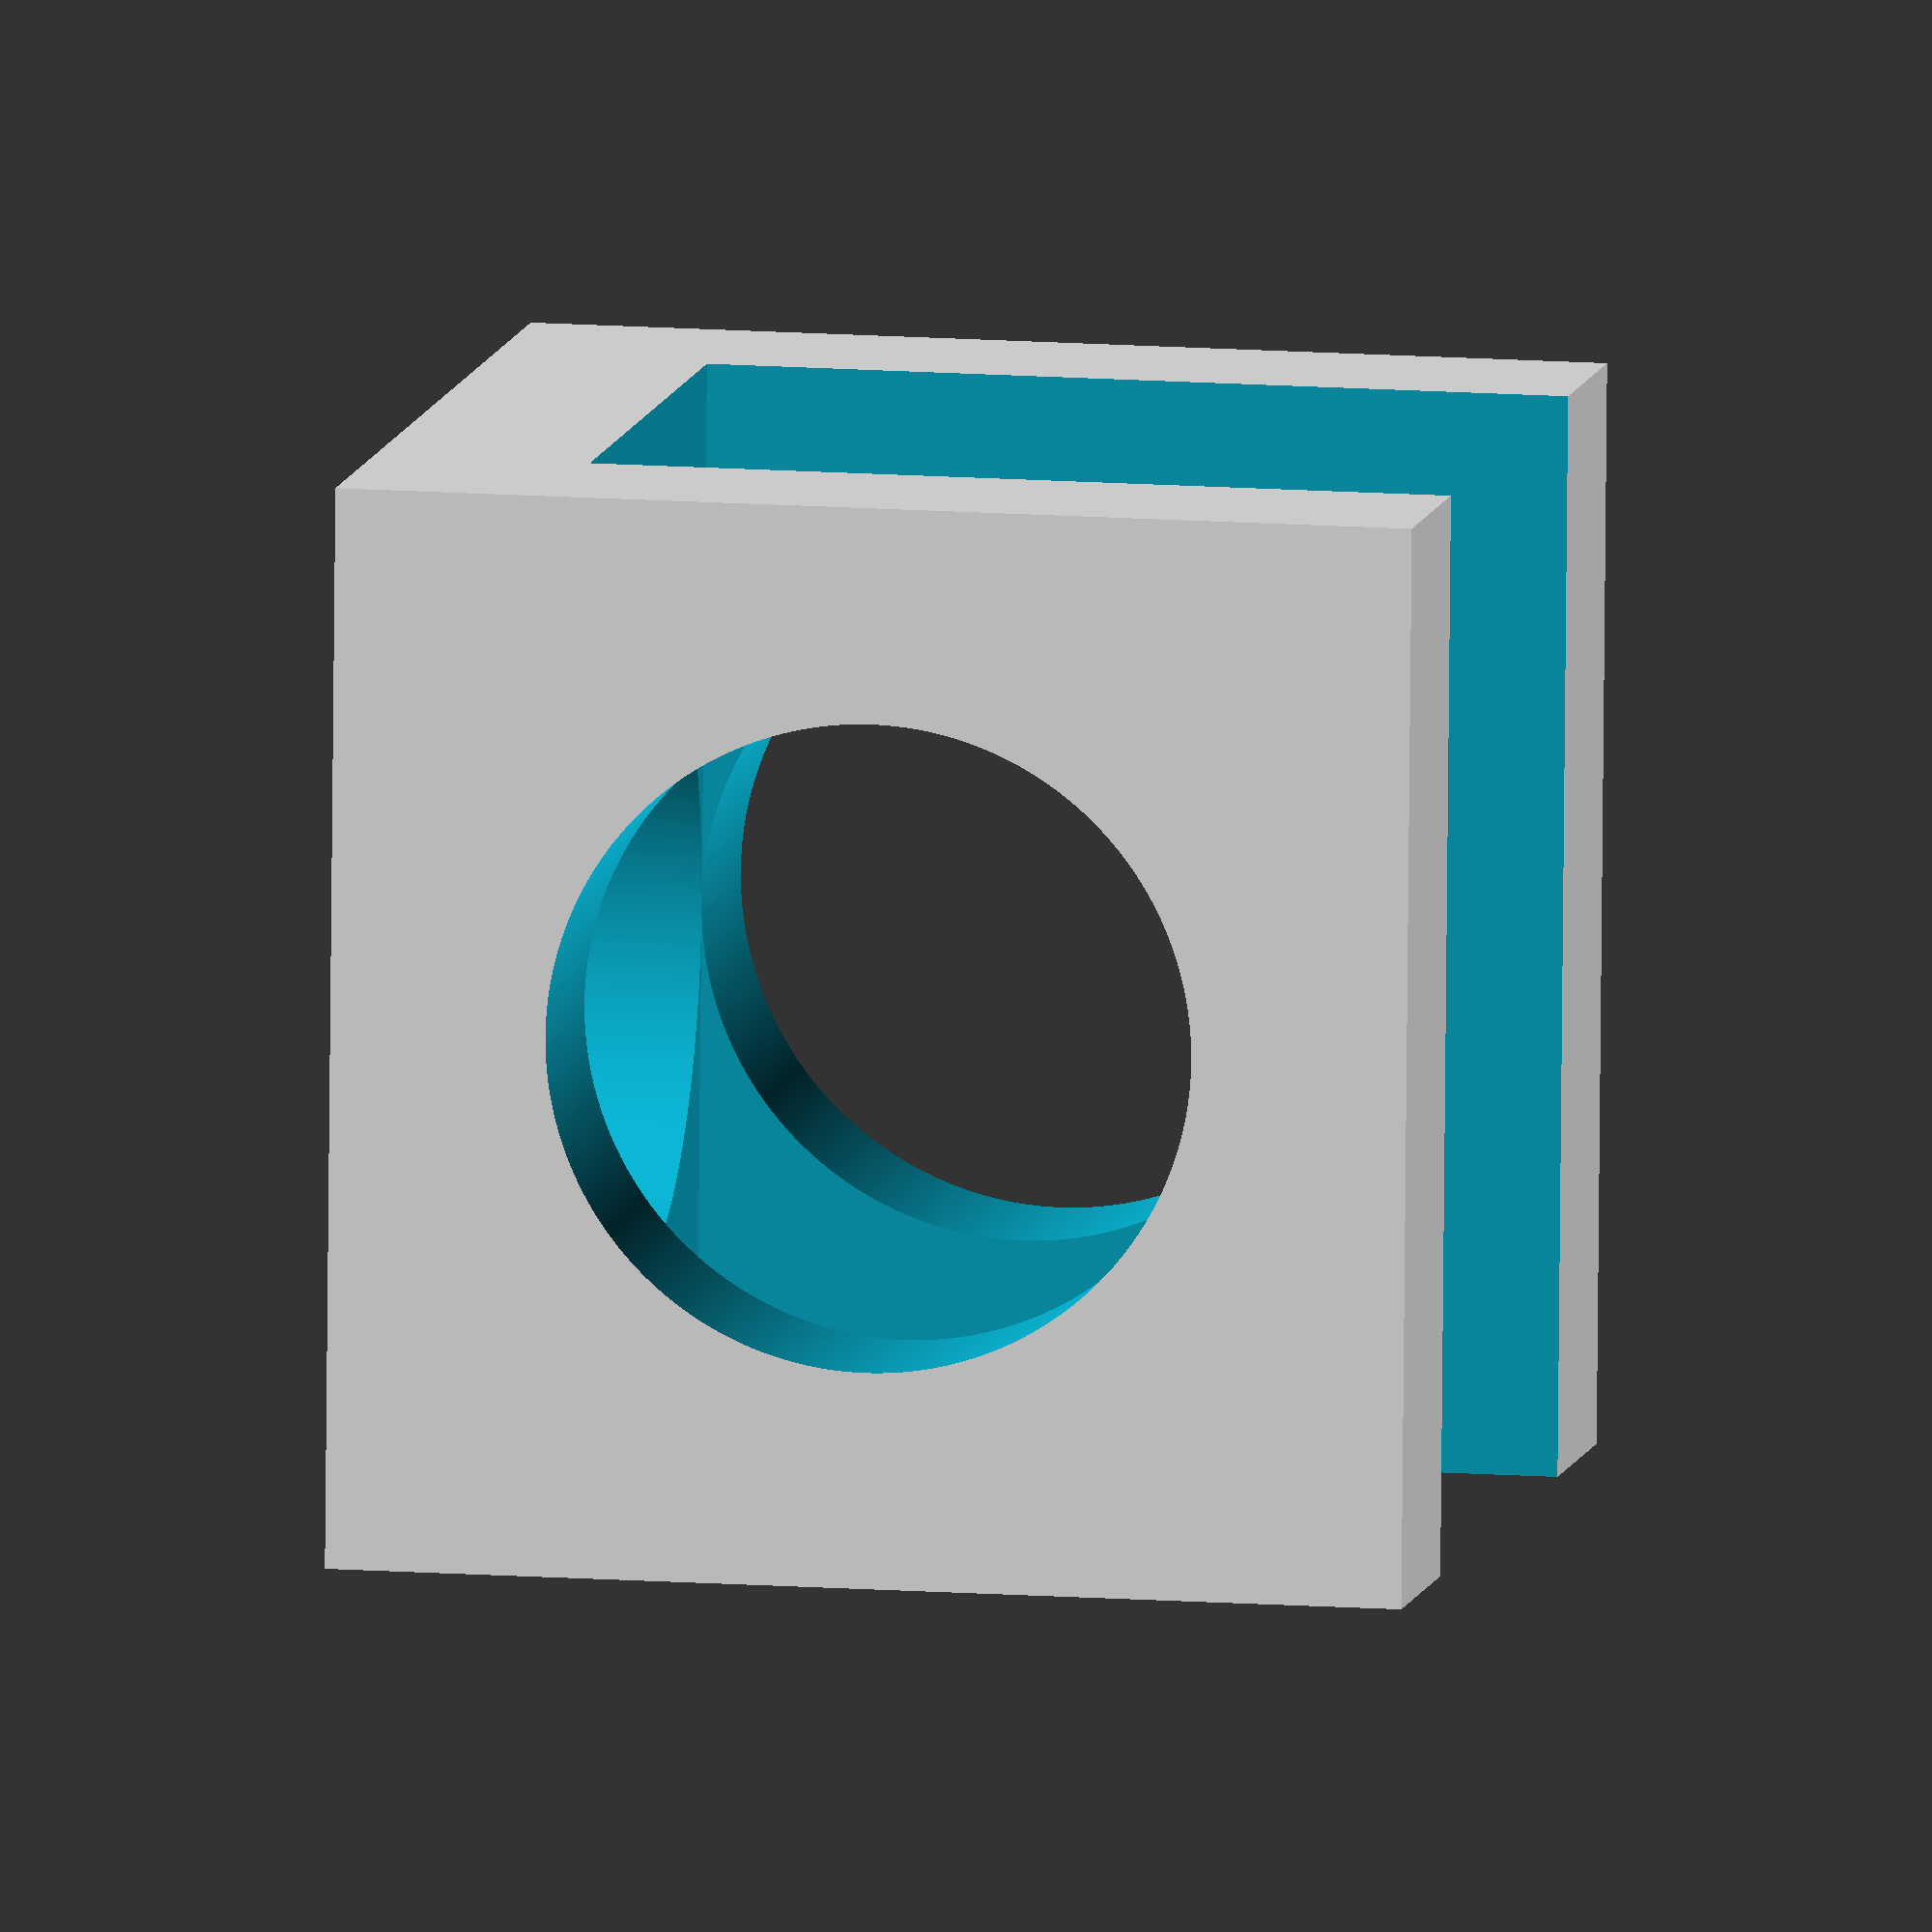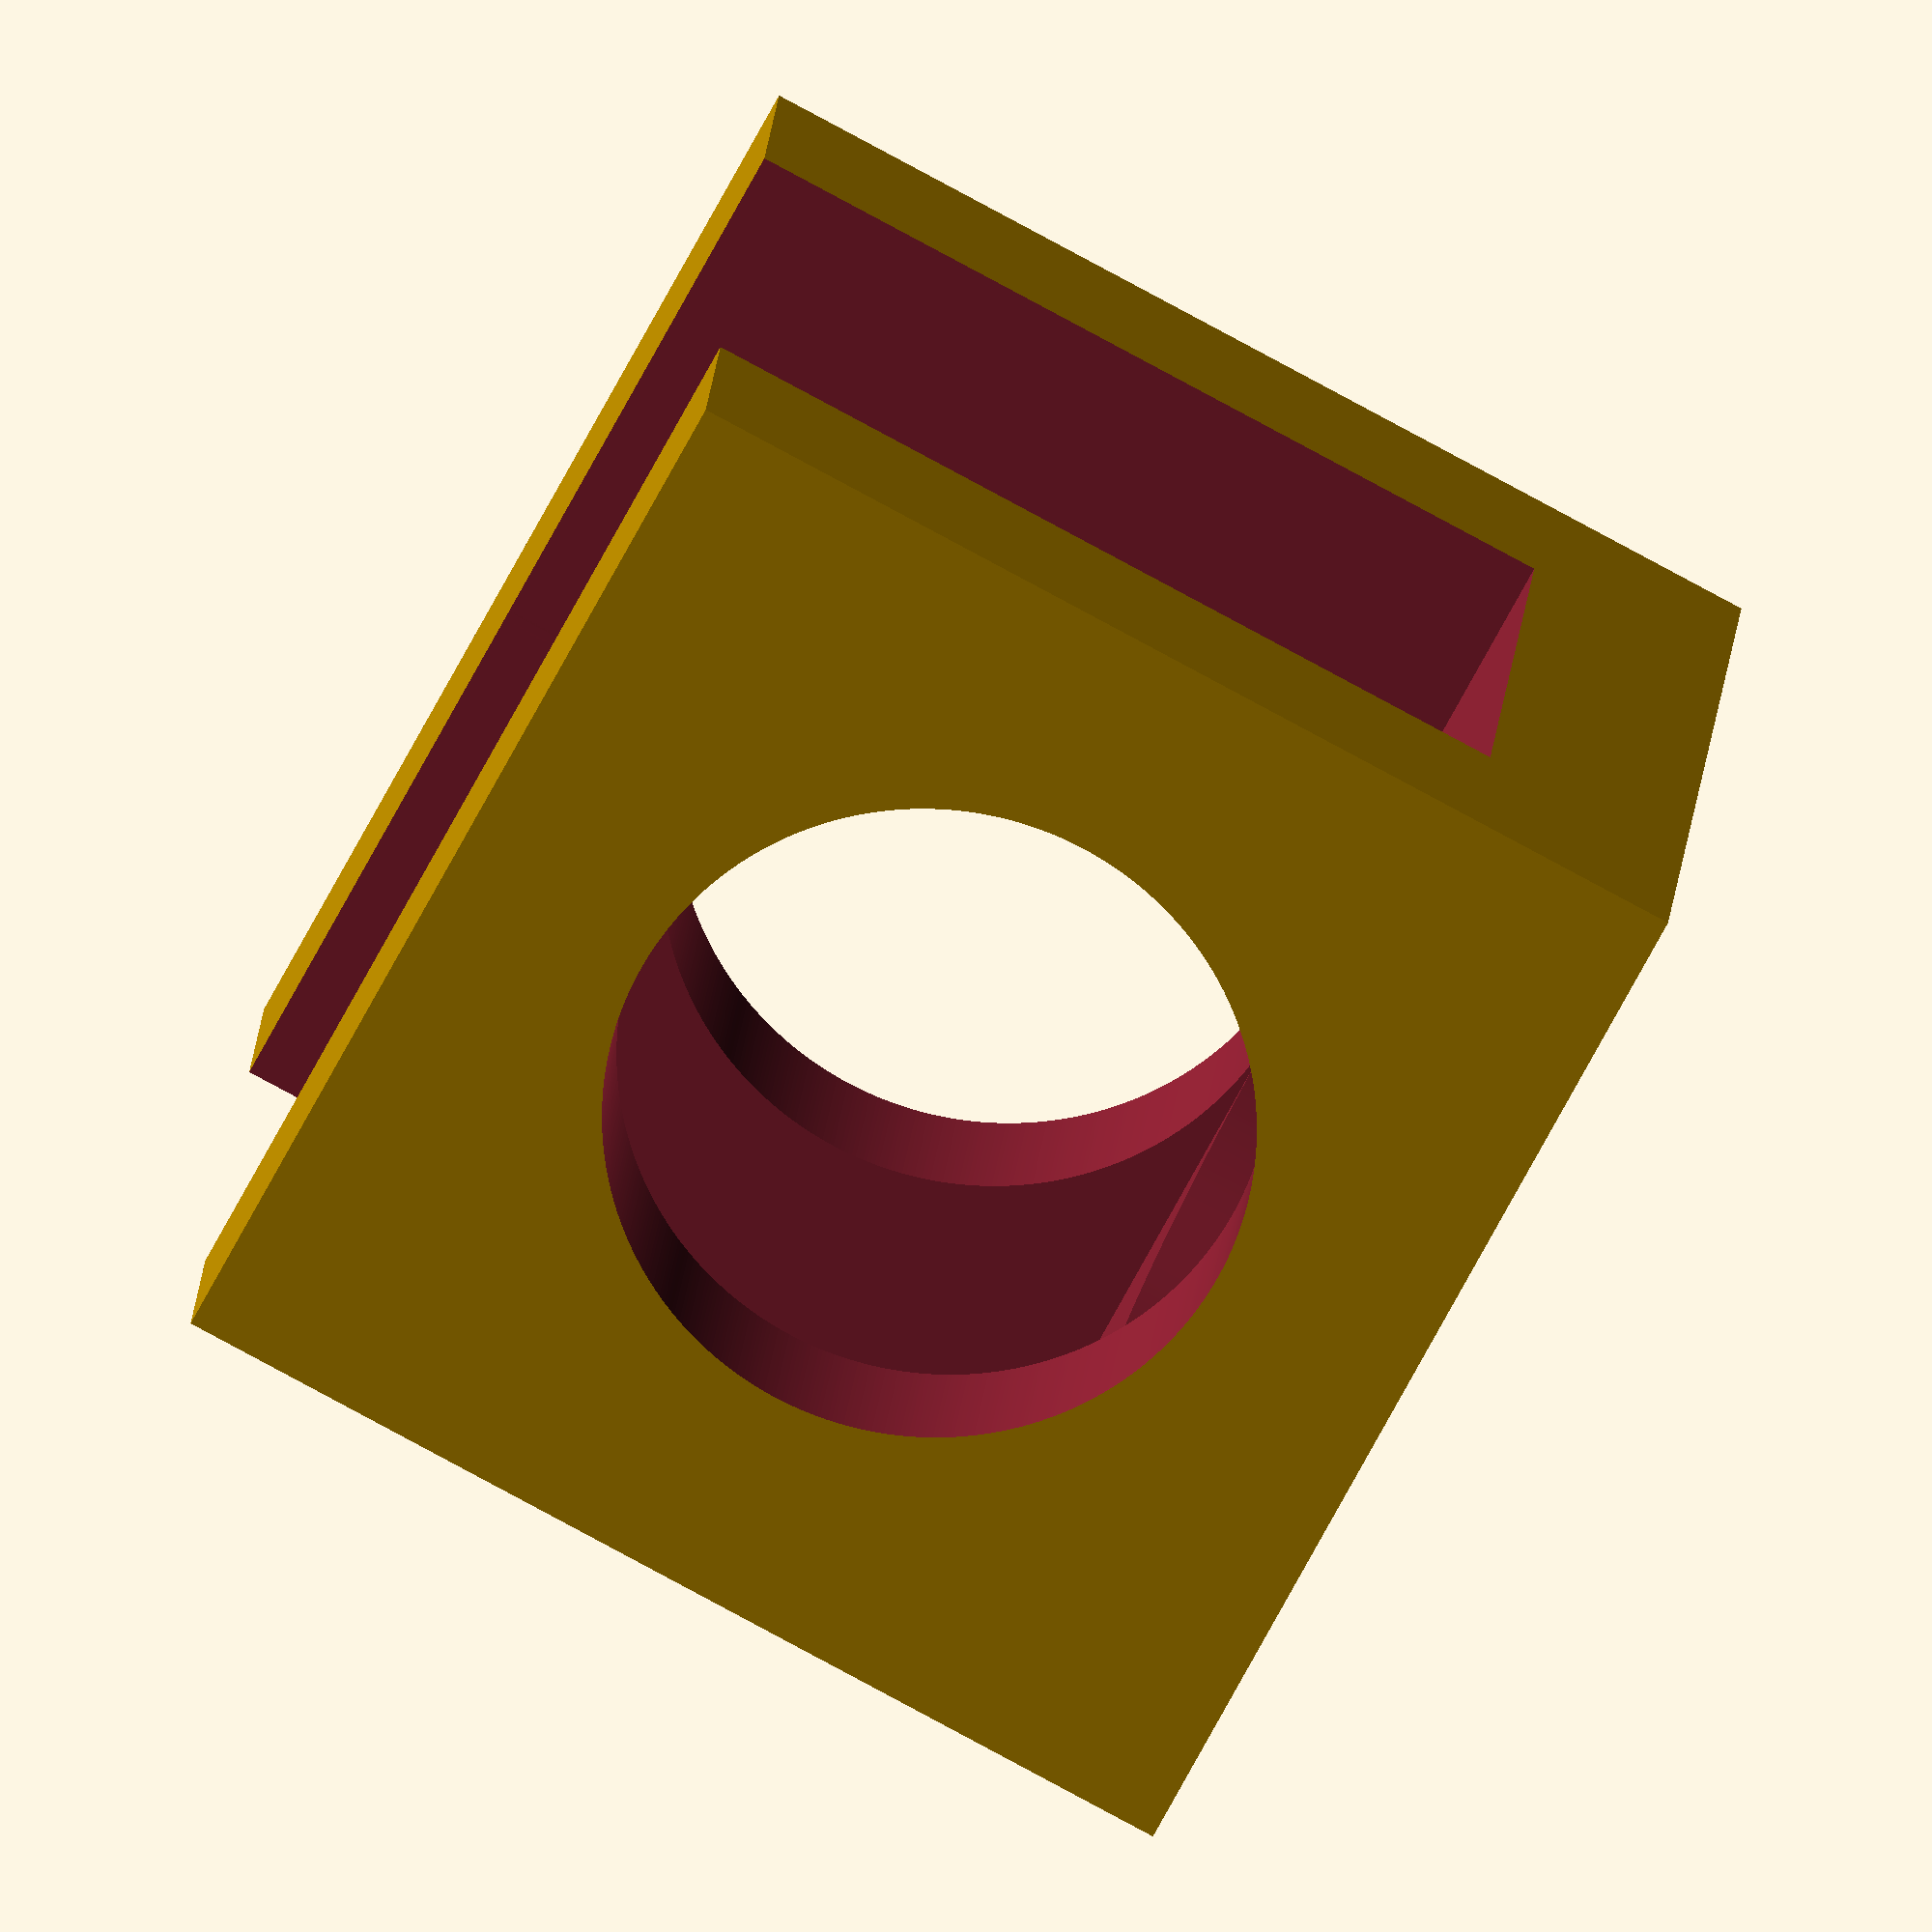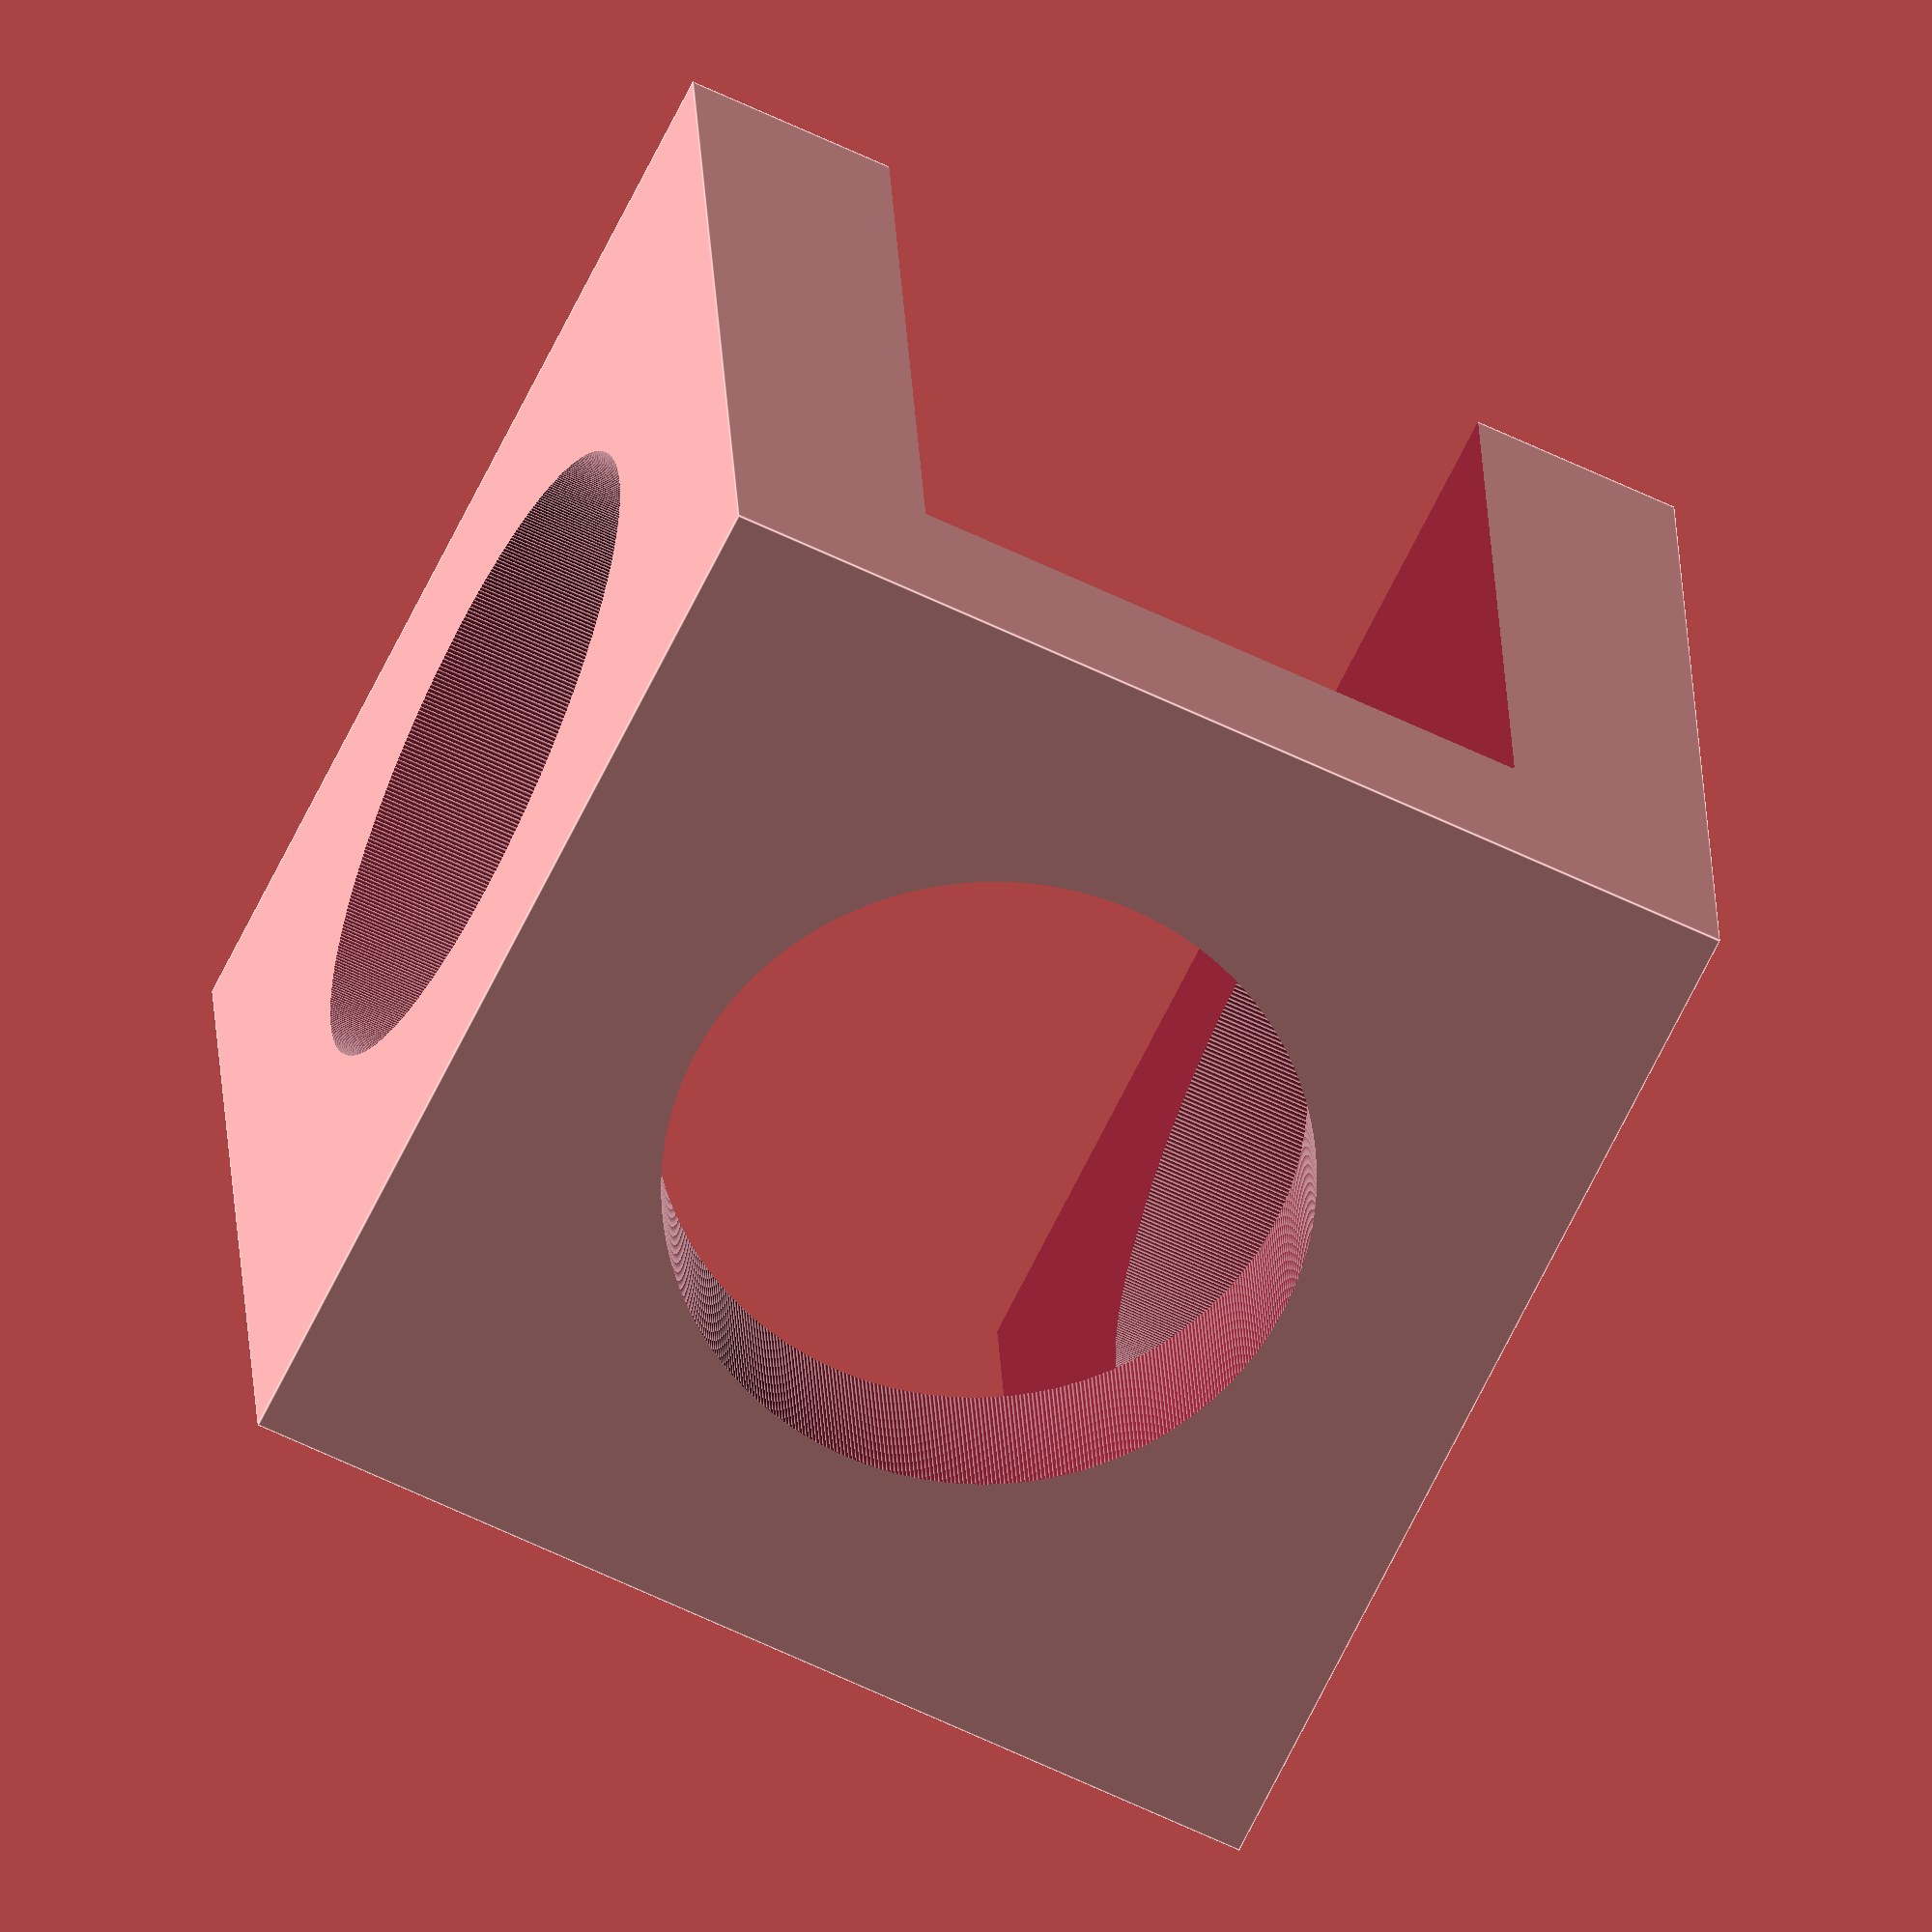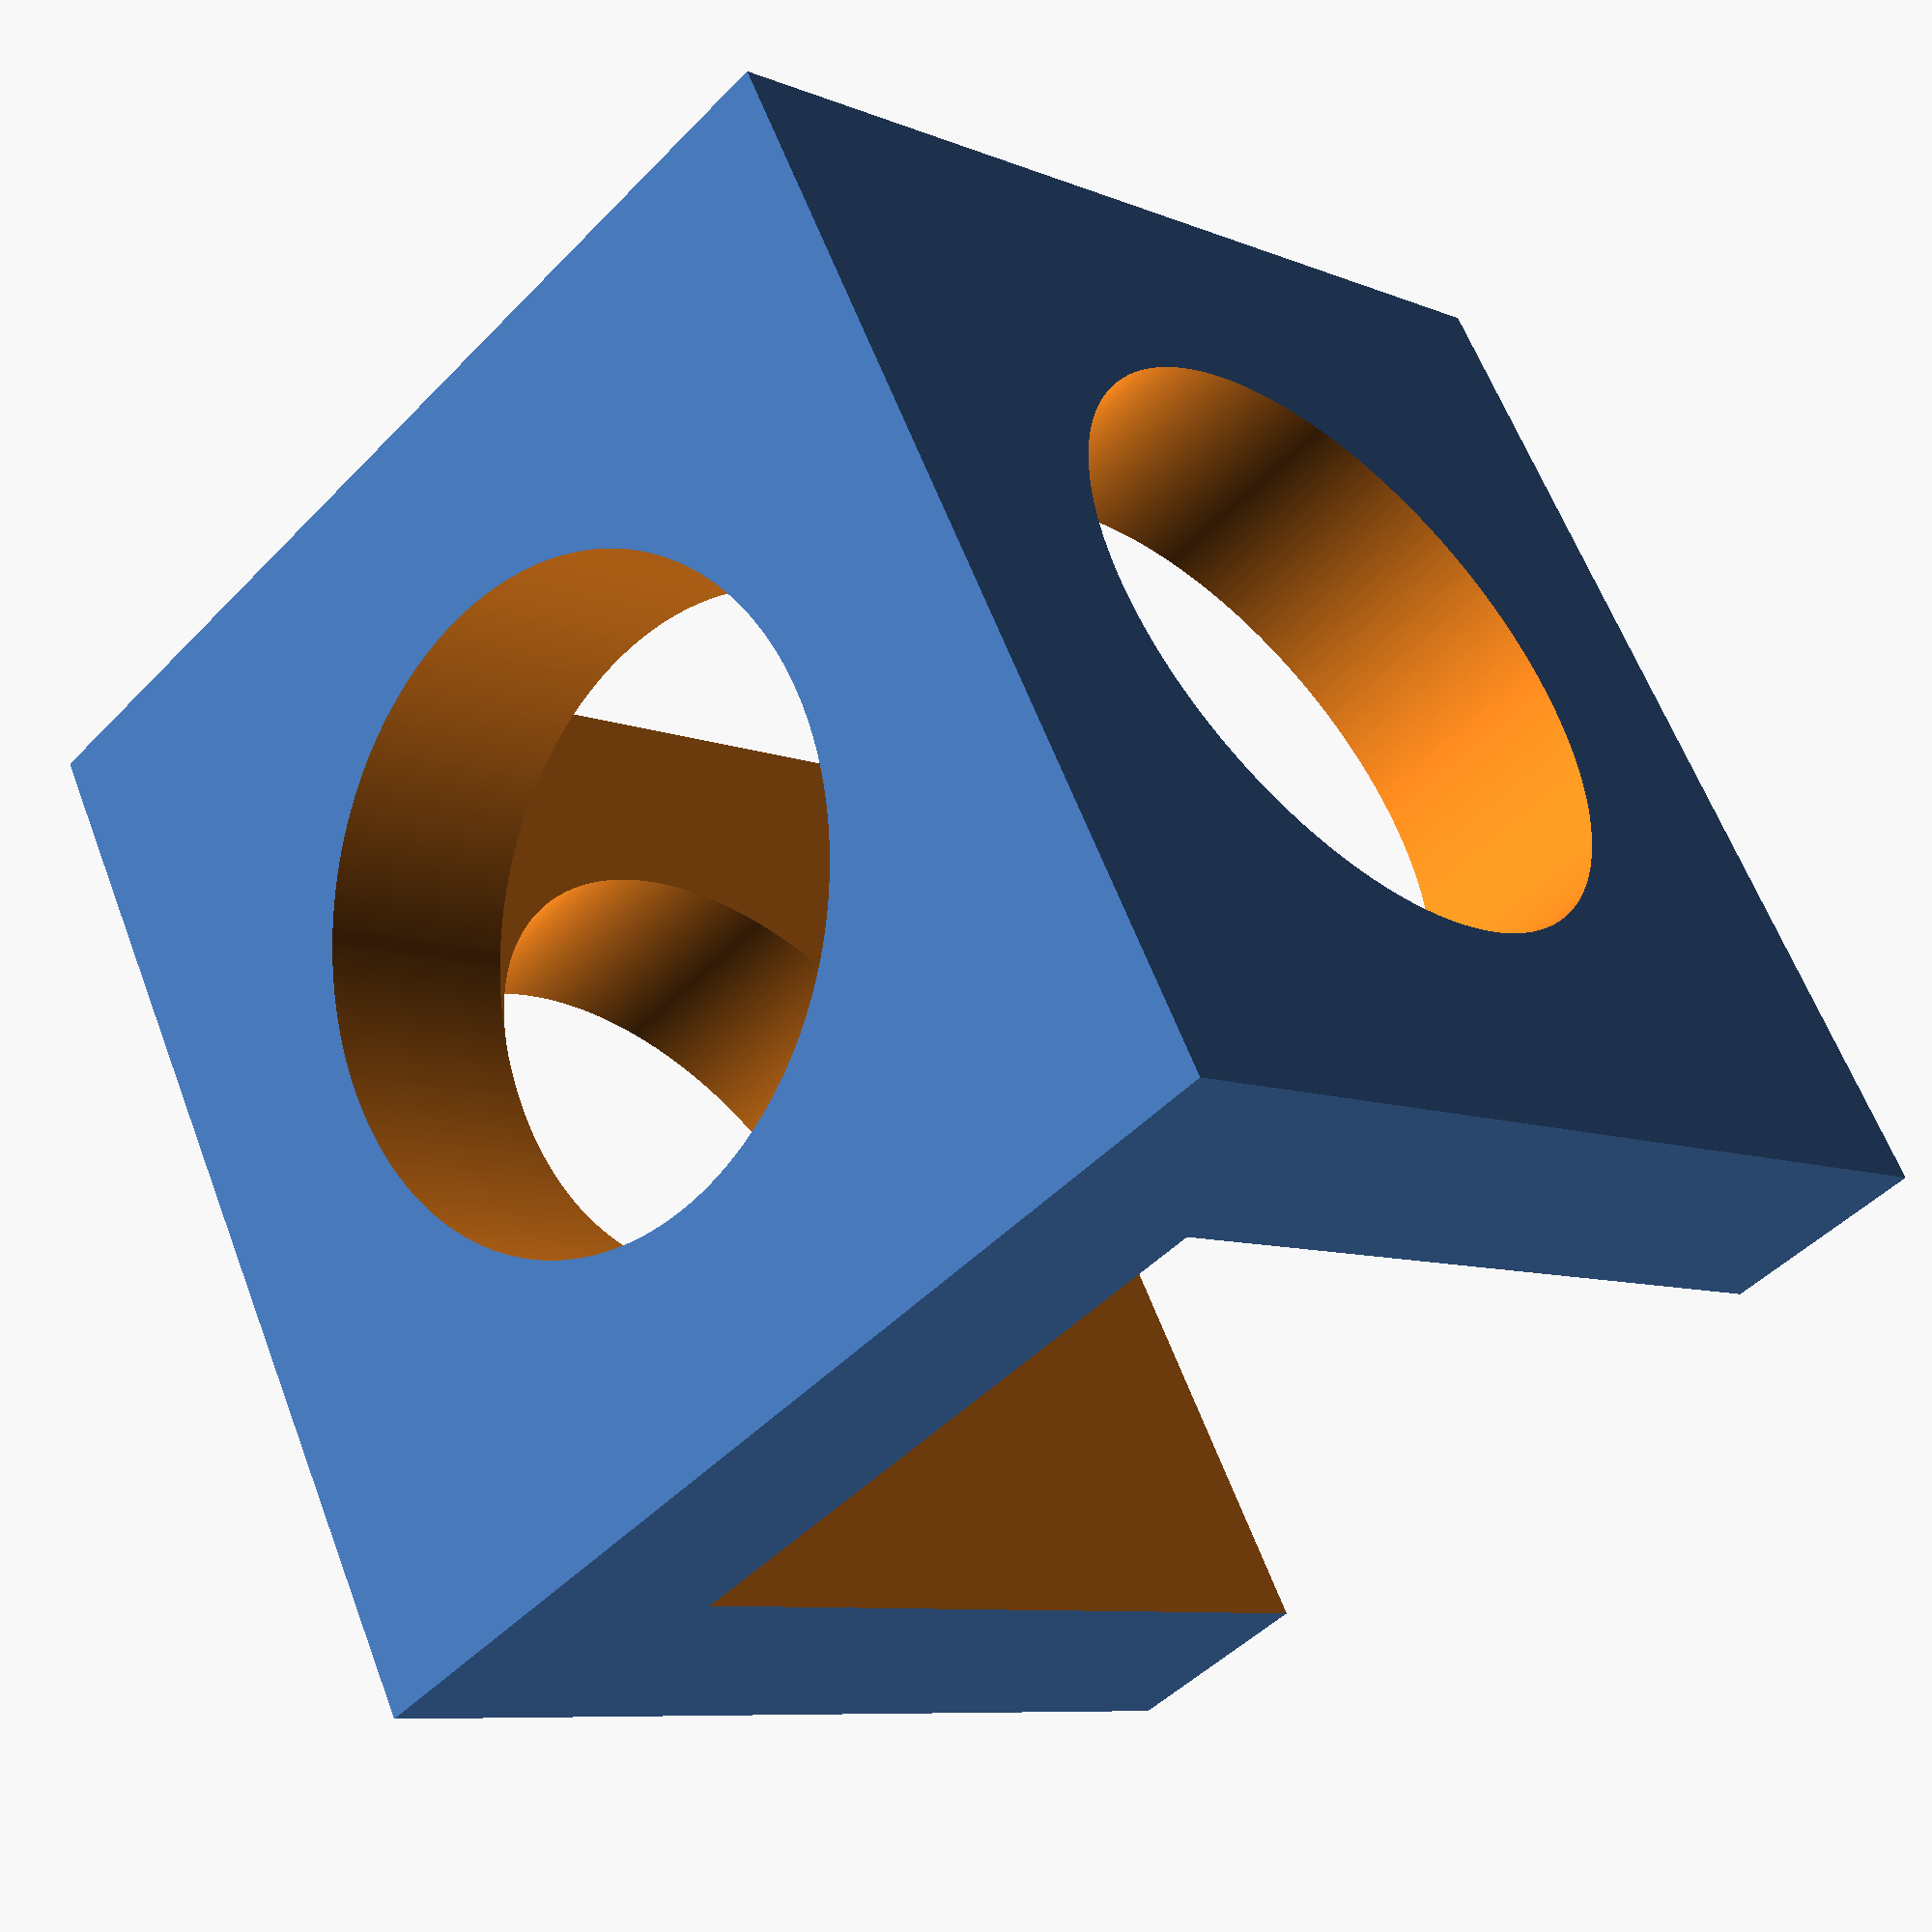
<openscad>
side = 20;
hole = 6;
wall = 4;

difference() {
    cube([side, side, side]);
    translate([wall, -1, wall]) {
        cube([side - 2 * wall, side + 2, side]);
    }
    translate([side / 2, side / 2, -1]) {
        cylinder(r = hole, h = side + 2, $fn = 500);
    }
    translate([-1, side / 2, side / 2]) {
        rotate([0, 90, 0]) {
            cylinder(r = hole, h = side + 2, $fn = 500);
        }
    }   
}
    
</openscad>
<views>
elev=168.0 azim=183.1 roll=259.7 proj=o view=wireframe
elev=260.4 azim=98.1 roll=118.4 proj=o view=wireframe
elev=336.6 azim=153.9 roll=177.6 proj=o view=edges
elev=188.2 azim=208.4 roll=318.3 proj=p view=solid
</views>
